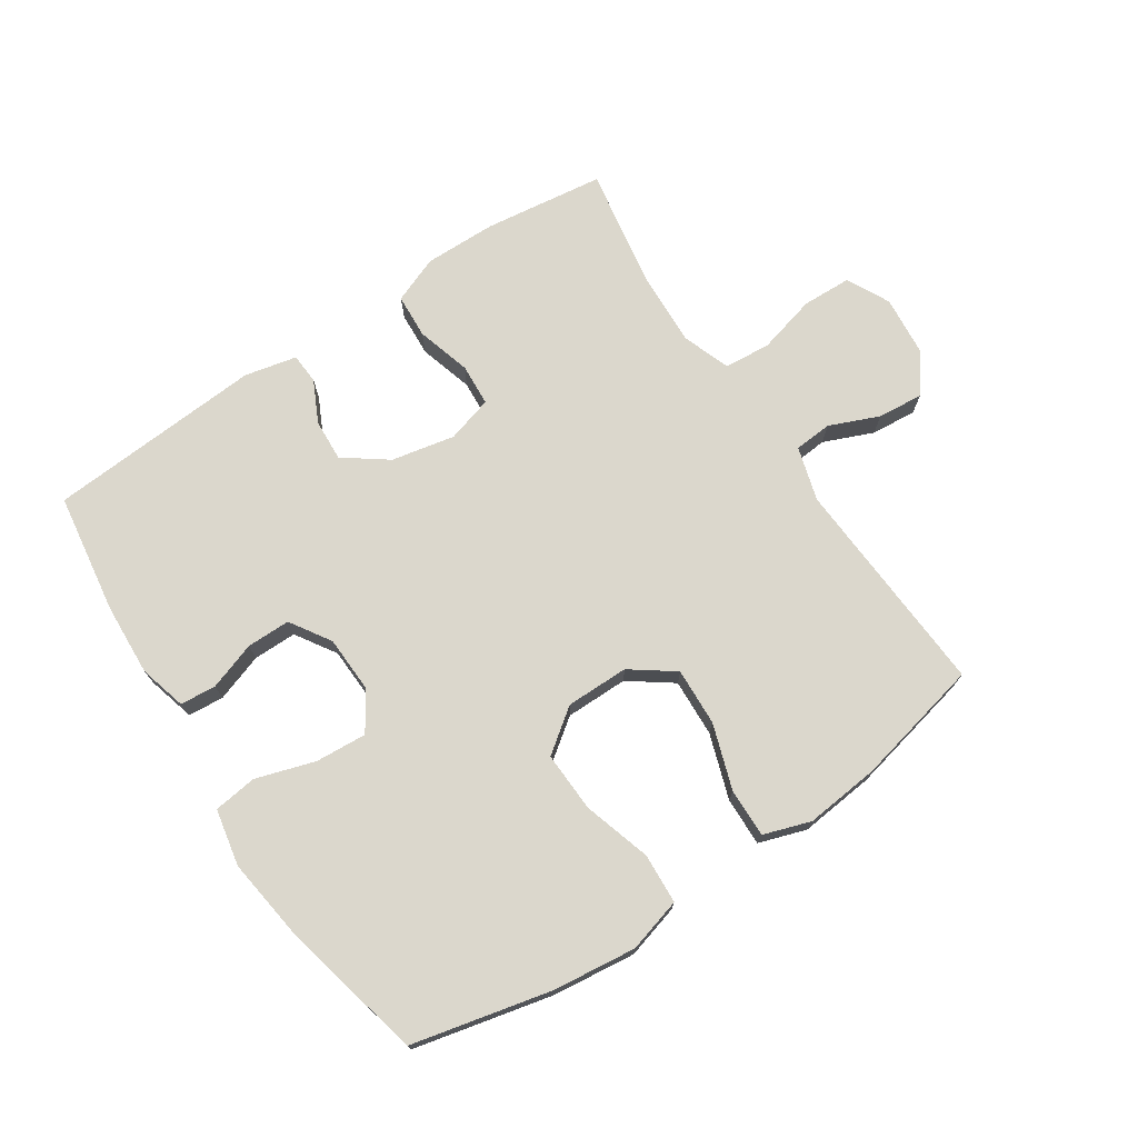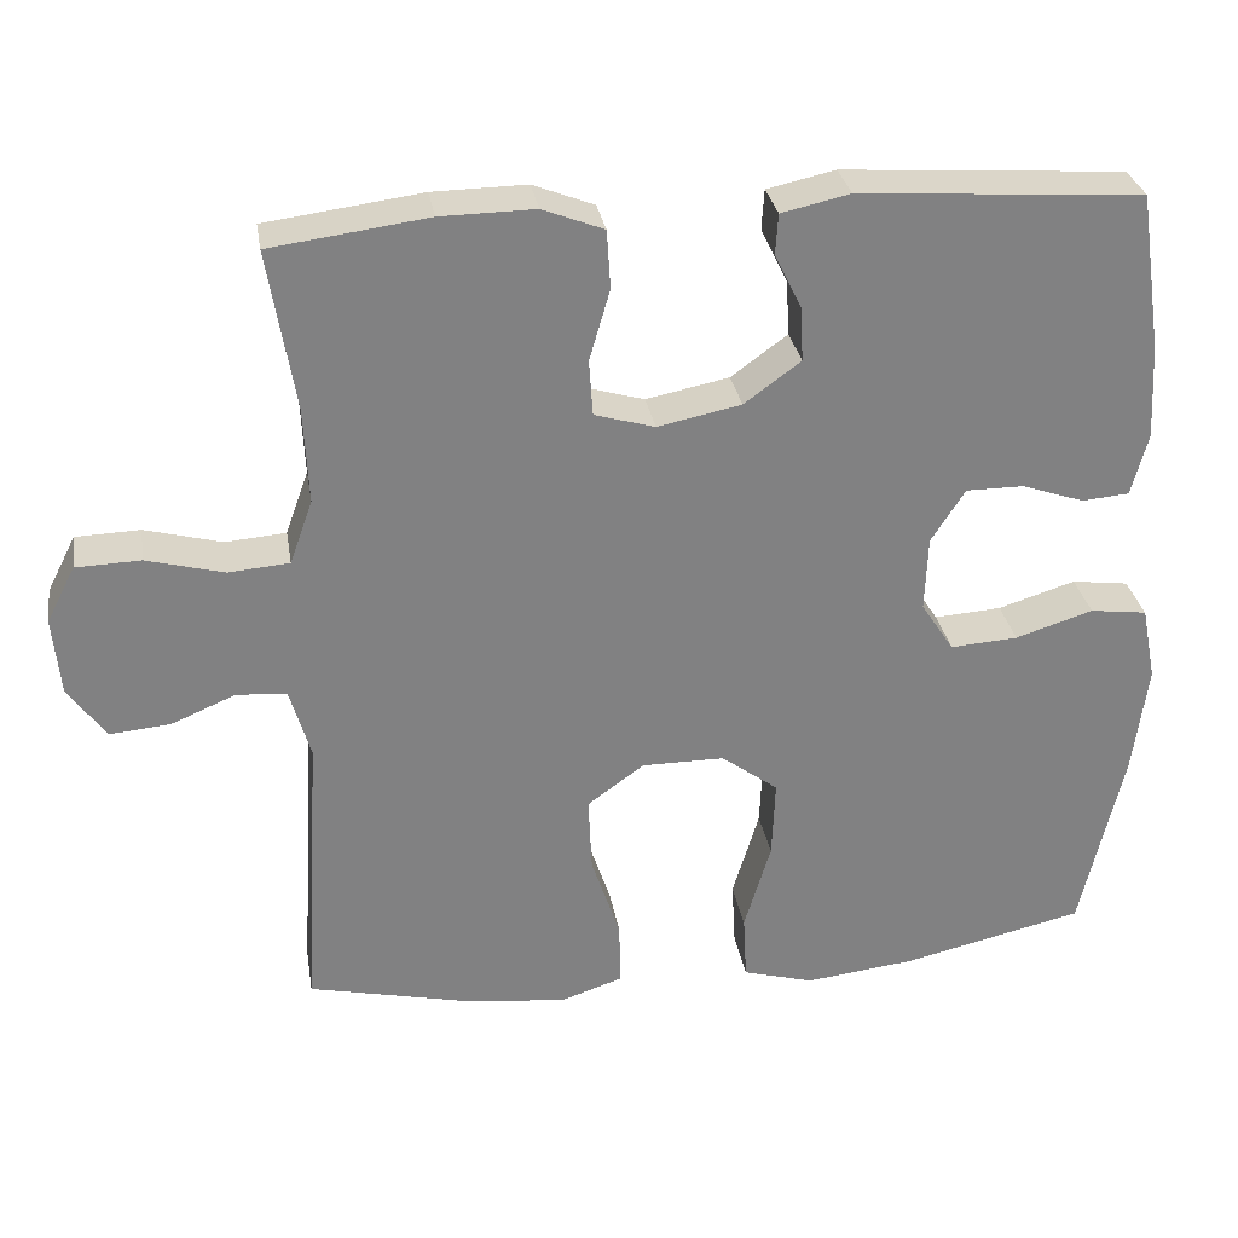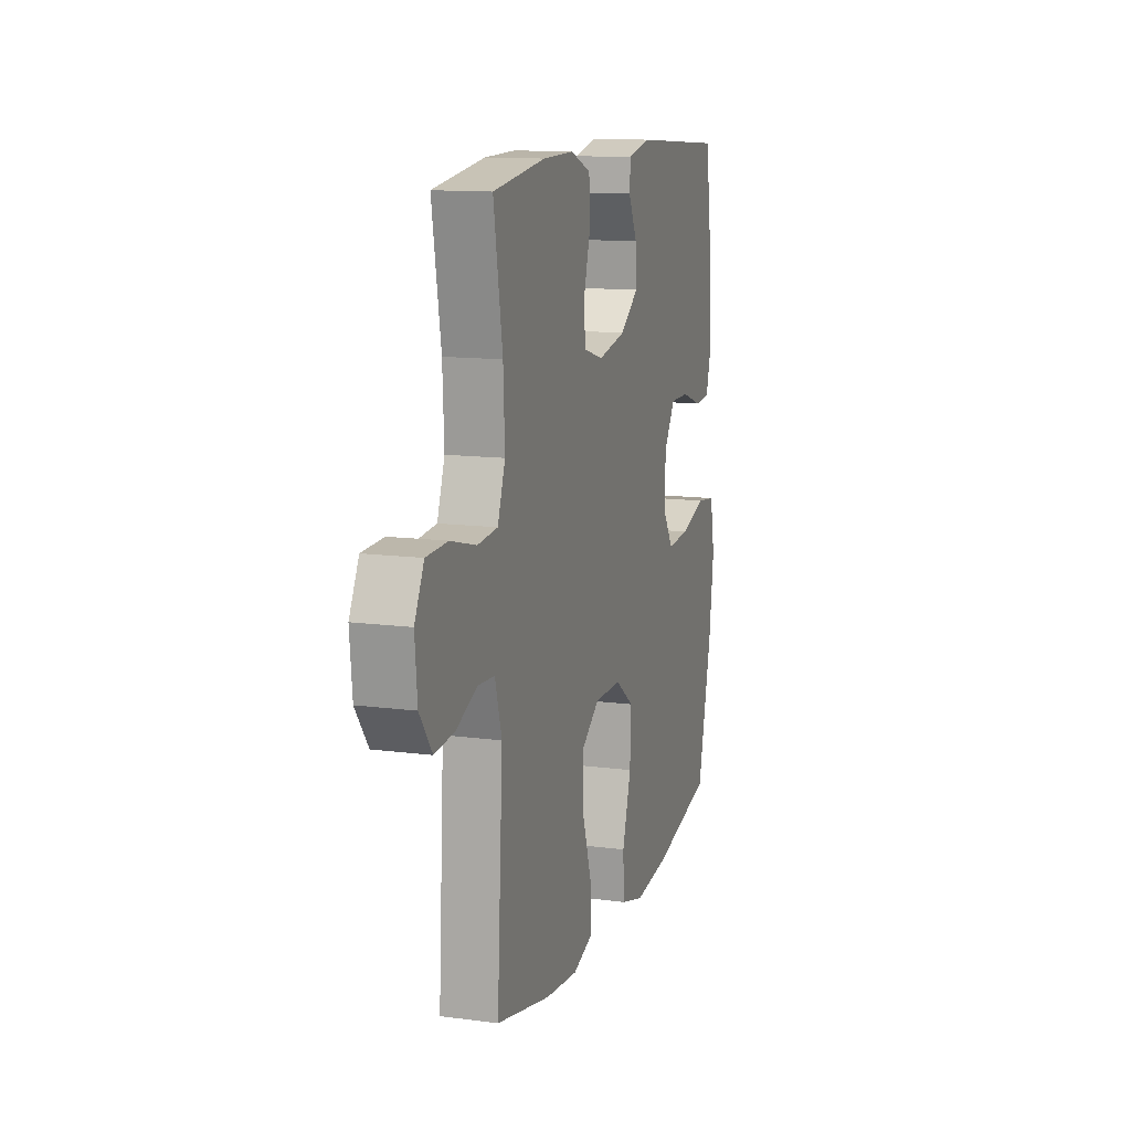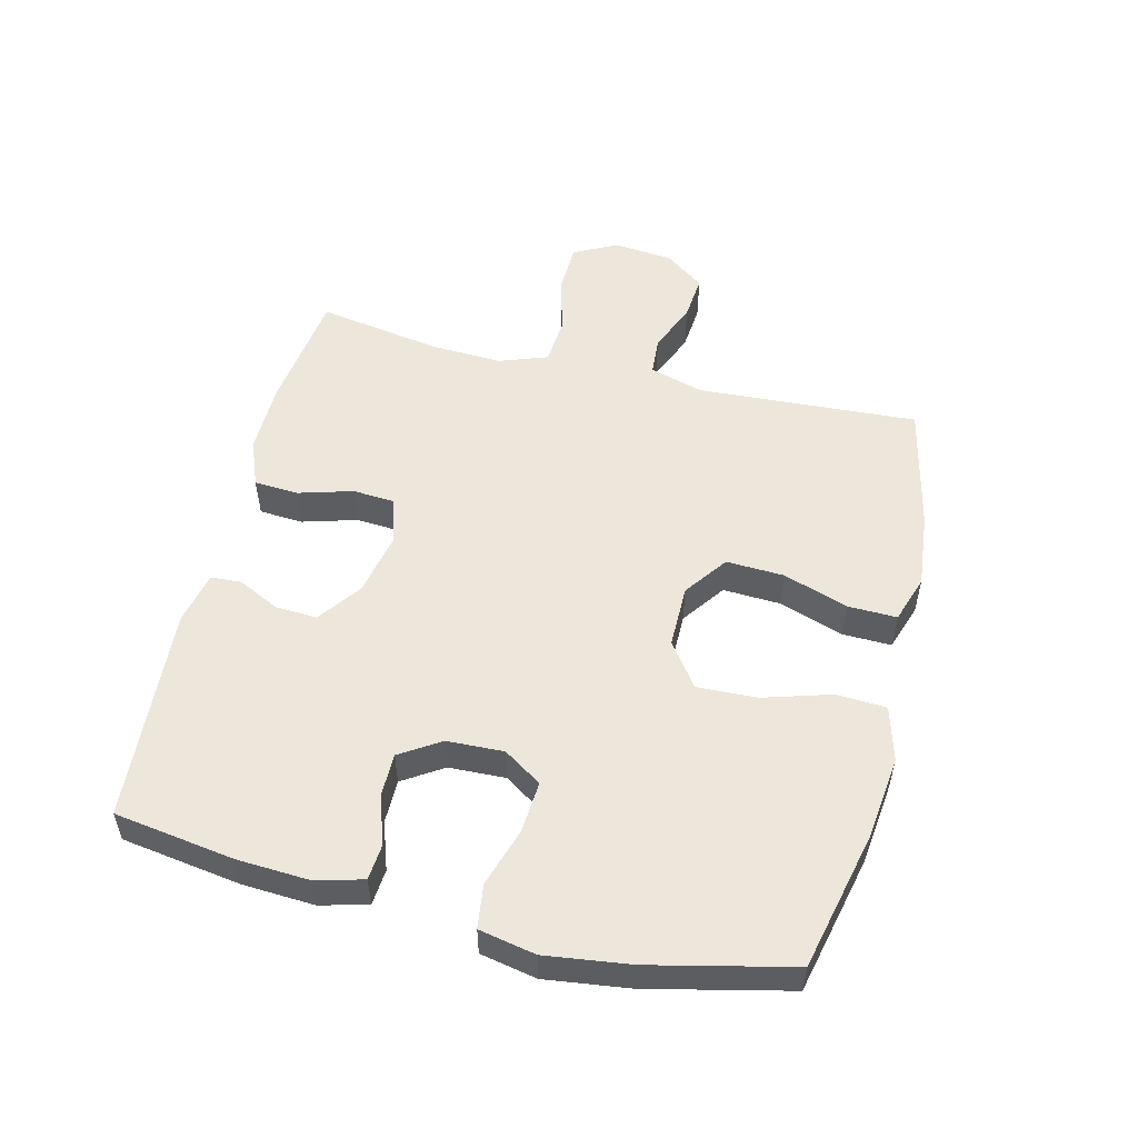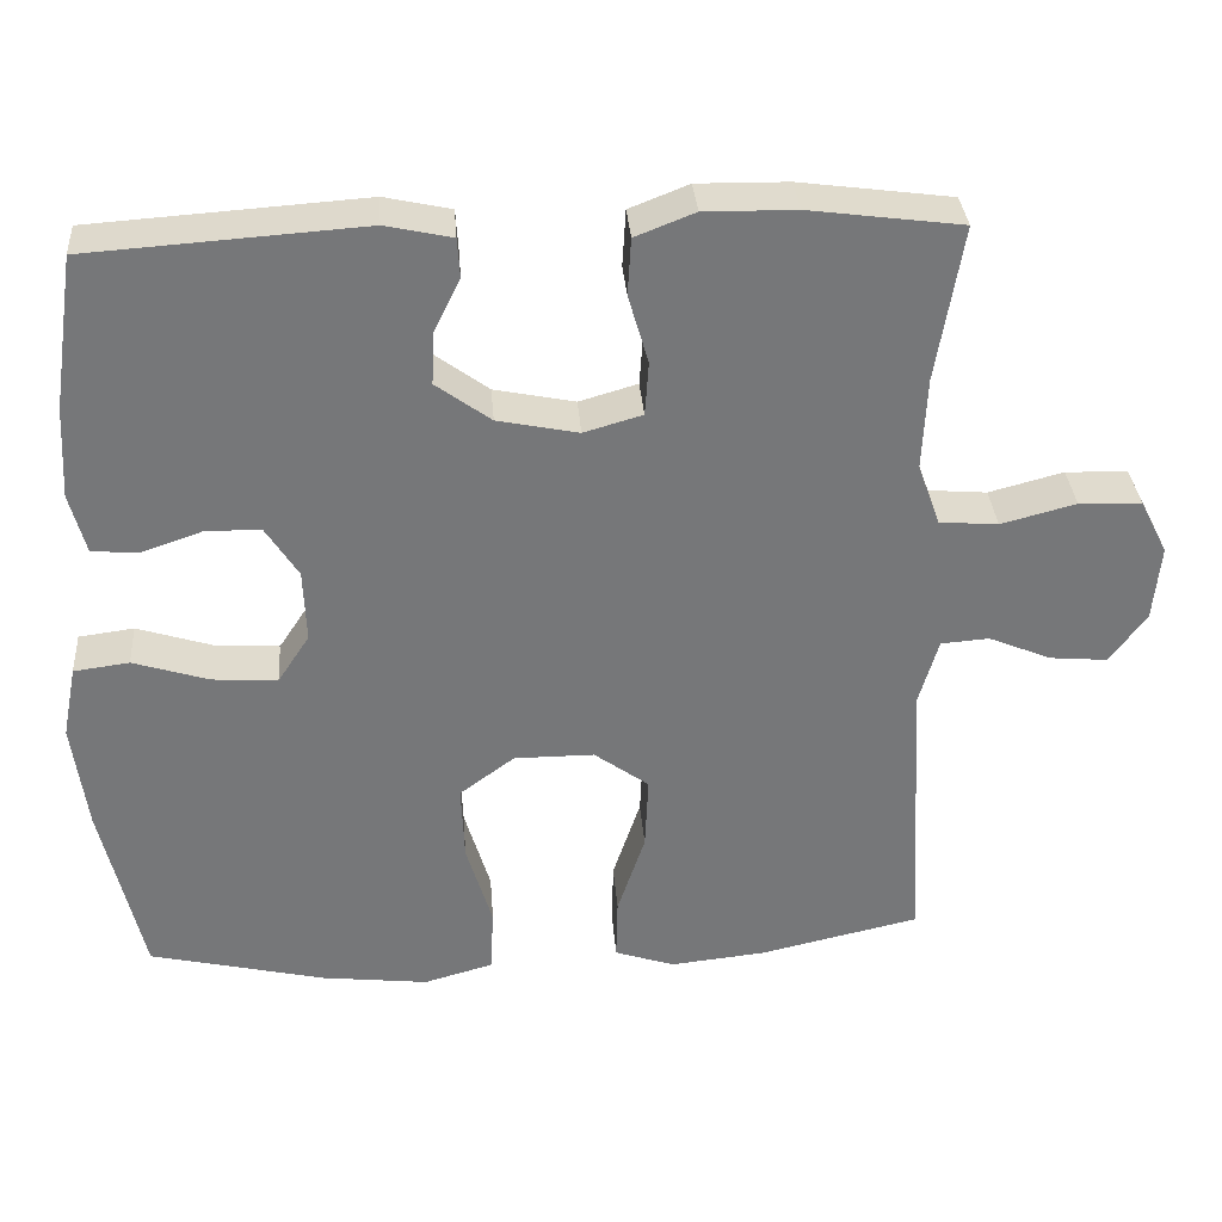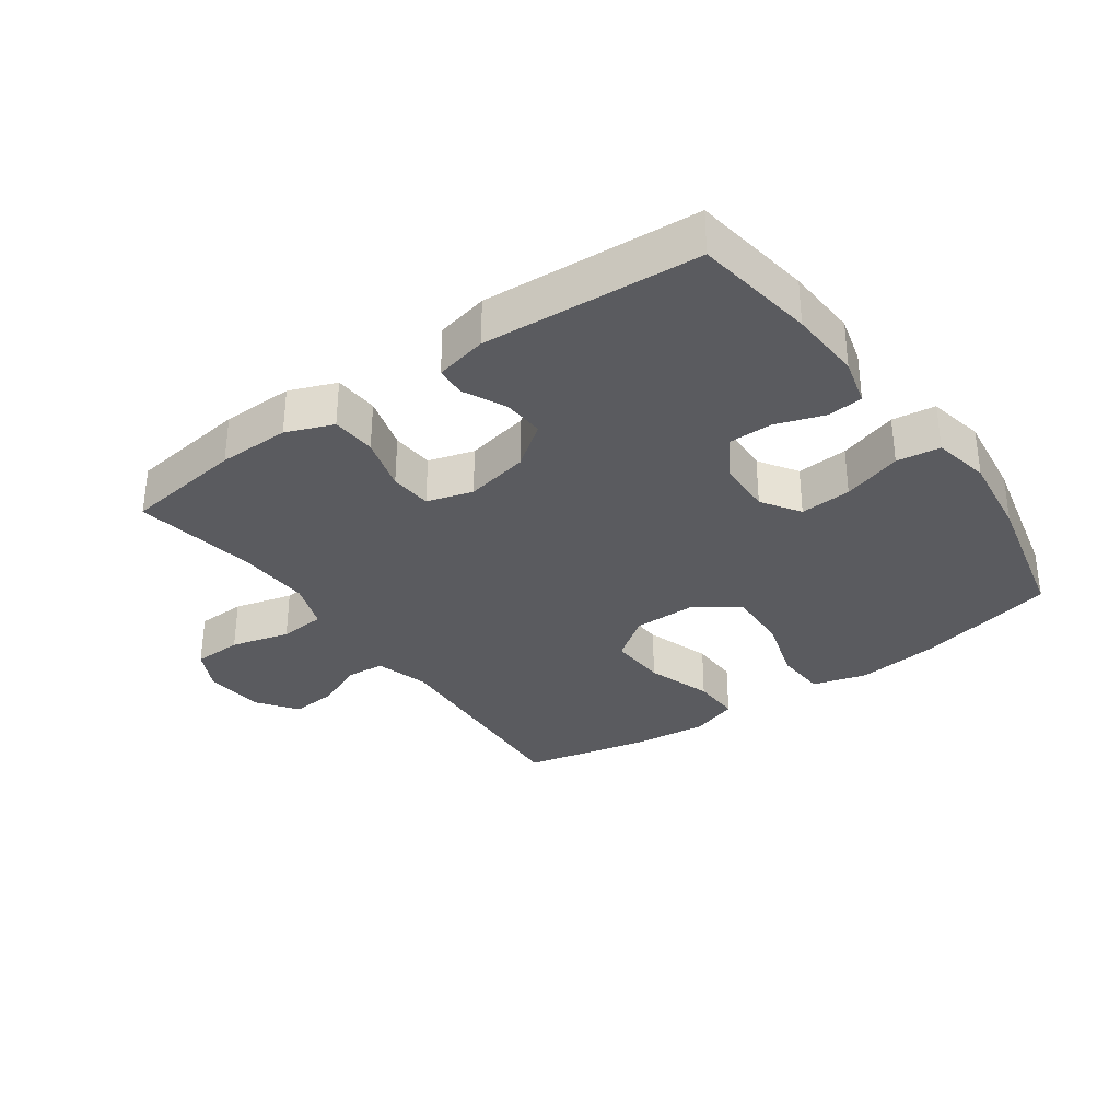
<metadata>
{"format":"obj","ext":"obj","renderer":"f3d","projection":"perspective","resolution":1024,"background":"white","views":[{"elev":73.3,"azim":146.4,"up":"+Y"},{"elev":29.9,"azim":-9.3,"up":"+Z"},{"elev":12.7,"azim":-72.9,"up":"+Z"},{"elev":53.7,"azim":103.8,"up":"+Y"},{"elev":33.2,"azim":175.7,"up":"+Z"},{"elev":-33.0,"azim":35.5,"up":"+Y"}]}
</metadata>
<code>
o path78
v 0.184 0.0375 0.5375
v 0.1007 0.0375 0.5191
v 0.09752 0.0375 0.4705
v 0.13 0.0375 0.4042
v 0.1336 0.0375 0.3375
v 0.06497 0.0375 0.2872
v -0.03628 0.0375 0.2665
v -0.1095 0.0375 0.2876
v -0.1141 0.0375 0.355
v -0.08897 0.0375 0.4415
v -0.09321 0.0375 0.5124
v -0.1678 0.0375 0.5416
v -0.2823 0.0375 0.5398
v -0.4737 0.0375 0.5143
v -0.4411 0.0375 0.3197
v -0.4356 0.0375 0.2028
v -0.4635 0.0375 0.1258
v -0.5374 0.0375 0.1196
v -0.6312 0.0375 0.1442
v -0.7098 0.0375 0.1416
v -0.7446 0.0375 0.07327
v -0.7357 0.0375 -0.02171
v -0.6899 0.0375 -0.08491
v -0.6171 0.0375 -0.07828
v -0.5384 0.0375 -0.04529
v -0.4778 0.0375 -0.04981
v -0.4527 0.0375 -0.1358
v -0.4737 0.0375 -0.4876
v -0.272 0.0375 -0.5327
v -0.1526 0.0375 -0.545
v -0.07733 0.0375 -0.5199
v -0.07916 0.0375 -0.442
v -0.1139 0.0375 -0.3381
v -0.1181 0.0375 -0.2456
v -0.04925 0.0375 -0.1958
v 0.0509 0.0375 -0.1957
v 0.1197 0.0375 -0.2464
v 0.1159 0.0375 -0.3422
v 0.0834 0.0375 -0.4501
v 0.08773 0.0375 -0.5303
v 0.174 0.0375 -0.5544
v 0.3065 0.0375 -0.5389
v 0.528 0.0375 -0.4876
v 0.5799 0.0375 -0.2626
v 0.5979 0.0375 -0.1271
v 0.58 0.0375 -0.03669
v 0.5108 0.0375 -0.02768
v 0.4168 0.0375 -0.05727
v 0.3349 0.0375 -0.06298
v 0.2951 0.0375 -0.002125
v 0.2986 0.0375 0.08865
v 0.3396 0.0375 0.1529
v 0.4093 0.0375 0.153
v 0.4854 0.0375 0.127
v 0.5426 0.0375 0.132
v 0.5628 0.0375 0.2074
v 0.5565 0.0375 0.3224
v 0.528 0.0375 0.5143
v 0.184 -0.0375 0.5375
v 0.1007 -0.0375 0.5191
v 0.09752 -0.0375 0.4705
v 0.13 -0.0375 0.4042
v 0.1336 -0.0375 0.3375
v 0.06497 -0.0375 0.2872
v -0.03628 -0.0375 0.2665
v -0.1095 -0.0375 0.2876
v -0.1141 -0.0375 0.355
v -0.08897 -0.0375 0.4415
v -0.09321 -0.0375 0.5124
v -0.1678 -0.0375 0.5416
v -0.2823 -0.0375 0.5398
v -0.4737 -0.0375 0.5143
v -0.4411 -0.0375 0.3197
v -0.4356 -0.0375 0.2028
v -0.4635 -0.0375 0.1258
v -0.5374 -0.0375 0.1196
v -0.6312 -0.0375 0.1442
v -0.7098 -0.0375 0.1416
v -0.7446 -0.0375 0.07327
v -0.7357 -0.0375 -0.02171
v -0.6899 -0.0375 -0.08491
v -0.6171 -0.0375 -0.07828
v -0.5384 -0.0375 -0.04529
v -0.4778 -0.0375 -0.04981
v -0.4527 -0.0375 -0.1358
v -0.4737 -0.0375 -0.4876
v -0.272 -0.0375 -0.5327
v -0.1526 -0.0375 -0.545
v -0.07733 -0.0375 -0.5199
v -0.07916 -0.0375 -0.442
v -0.1139 -0.0375 -0.3381
v -0.1181 -0.0375 -0.2456
v -0.04925 -0.0375 -0.1958
v 0.0509 -0.0375 -0.1957
v 0.1197 -0.0375 -0.2464
v 0.1159 -0.0375 -0.3422
v 0.0834 -0.0375 -0.4501
v 0.08773 -0.0375 -0.5303
v 0.174 -0.0375 -0.5544
v 0.3065 -0.0375 -0.5389
v 0.528 -0.0375 -0.4876
v 0.5799 -0.0375 -0.2626
v 0.5979 -0.0375 -0.1271
v 0.58 -0.0375 -0.03669
v 0.5108 -0.0375 -0.02768
v 0.4168 -0.0375 -0.05727
v 0.3349 -0.0375 -0.06298
v 0.2951 -0.0375 -0.002125
v 0.2986 -0.0375 0.08865
v 0.3396 -0.0375 0.1529
v 0.4093 -0.0375 0.153
v 0.4854 -0.0375 0.127
v 0.5426 -0.0375 0.132
v 0.5628 -0.0375 0.2074
v 0.5565 -0.0375 0.3224
v 0.528 -0.0375 0.5143
v -0.7098 0.0375 0.1416
v -0.7098 0.0375 0.1416
v -0.7446 0.0375 0.07327
v -0.7357 0.0375 -0.02171
v -0.6899 0.0375 -0.08491
v -0.6312 0.0375 0.1442
v -0.6171 0.0375 -0.07828
v -0.5374 0.0375 0.1196
v -0.5384 0.0375 -0.04529
v -0.4778 0.0375 -0.04981
v -0.4778 0.0375 -0.04981
v -0.4635 0.0375 0.1258
v -0.4635 0.0375 0.1258
v -0.4527 0.0375 -0.1358
v -0.4356 0.0375 0.2028
v -0.4737 0.0375 0.5143
v -0.4737 0.0375 0.5143
v -0.4411 0.0375 0.3197
v -0.4737 0.0375 -0.4876
v -0.4737 0.0375 -0.4876
v -0.2823 0.0375 0.5398
v -0.272 0.0375 -0.5327
v -0.1678 0.0375 0.5416
v -0.1526 0.0375 -0.545
v -0.09321 0.0375 0.5124
v -0.09321 0.0375 0.5124
v -0.1139 0.0375 -0.3381
v -0.1181 0.0375 -0.2456
v -0.07733 0.0375 -0.5199
v -0.07733 0.0375 -0.5199
v -0.1095 0.0375 0.2876
v -0.1095 0.0375 0.2876
v -0.1141 0.0375 0.355
v -0.04925 0.0375 -0.1958
v -0.08897 0.0375 0.4415
v -0.07916 0.0375 -0.442
v -0.03628 0.0375 0.2665
v 0.0509 0.0375 -0.1957
v 0.06497 0.0375 0.2872
v 0.1197 0.0375 -0.2464
v 0.1336 0.0375 0.3375
v 0.1159 0.0375 -0.3422
v 0.0834 0.0375 -0.4501
v 0.08773 0.0375 -0.5303
v 0.08773 0.0375 -0.5303
v 0.174 0.0375 -0.5544
v 0.1007 0.0375 0.5191
v 0.1007 0.0375 0.5191
v 0.09752 0.0375 0.4705
v 0.13 0.0375 0.4042
v 0.184 0.0375 0.5375
v 0.3065 0.0375 -0.5389
v 0.2951 0.0375 -0.002125
v 0.2986 0.0375 0.08865
v 0.3349 0.0375 -0.06298
v 0.3349 0.0375 -0.06298
v 0.3396 0.0375 0.1529
v 0.4168 0.0375 -0.05727
v 0.4093 0.0375 0.153
v 0.4854 0.0375 0.127
v 0.5108 0.0375 -0.02768
v 0.5426 0.0375 0.132
v 0.5426 0.0375 0.132
v 0.528 0.0375 -0.4876
v 0.528 0.0375 -0.4876
v 0.528 0.0375 0.5143
v 0.528 0.0375 0.5143
v 0.58 0.0375 -0.03669
v 0.58 0.0375 -0.03669
v 0.5565 0.0375 0.3224
v 0.5628 0.0375 0.2074
v 0.5799 0.0375 -0.2626
v 0.5979 0.0375 -0.1271
v -0.7098 -0.0375 0.1416
v -0.7098 -0.0375 0.1416
v -0.7446 -0.0375 0.07327
v -0.7357 -0.0375 -0.02171
v -0.6899 -0.0375 -0.08491
v -0.6312 -0.0375 0.1442
v -0.6171 -0.0375 -0.07828
v -0.5374 -0.0375 0.1196
v -0.5384 -0.0375 -0.04529
v -0.4778 -0.0375 -0.04981
v -0.4778 -0.0375 -0.04981
v -0.4635 -0.0375 0.1258
v -0.4635 -0.0375 0.1258
v -0.4527 -0.0375 -0.1358
v -0.4356 -0.0375 0.2028
v -0.4737 -0.0375 0.5143
v -0.4737 -0.0375 0.5143
v -0.4411 -0.0375 0.3197
v -0.4737 -0.0375 -0.4876
v -0.4737 -0.0375 -0.4876
v -0.2823 -0.0375 0.5398
v -0.272 -0.0375 -0.5327
v -0.1678 -0.0375 0.5416
v -0.1526 -0.0375 -0.545
v -0.09321 -0.0375 0.5124
v -0.09321 -0.0375 0.5124
v -0.1139 -0.0375 -0.3381
v -0.1181 -0.0375 -0.2456
v -0.07733 -0.0375 -0.5199
v -0.07733 -0.0375 -0.5199
v -0.1095 -0.0375 0.2876
v -0.1095 -0.0375 0.2876
v -0.1141 -0.0375 0.355
v -0.04925 -0.0375 -0.1958
v -0.08897 -0.0375 0.4415
v -0.07916 -0.0375 -0.442
v -0.03628 -0.0375 0.2665
v 0.0509 -0.0375 -0.1957
v 0.06497 -0.0375 0.2872
v 0.1197 -0.0375 -0.2464
v 0.1336 -0.0375 0.3375
v 0.1159 -0.0375 -0.3422
v 0.0834 -0.0375 -0.4501
v 0.08773 -0.0375 -0.5303
v 0.08773 -0.0375 -0.5303
v 0.174 -0.0375 -0.5544
v 0.1007 -0.0375 0.5191
v 0.1007 -0.0375 0.5191
v 0.09752 -0.0375 0.4705
v 0.13 -0.0375 0.4042
v 0.184 -0.0375 0.5375
v 0.3065 -0.0375 -0.5389
v 0.2951 -0.0375 -0.002125
v 0.2986 -0.0375 0.08865
v 0.3349 -0.0375 -0.06298
v 0.3349 -0.0375 -0.06298
v 0.3396 -0.0375 0.1529
v 0.4168 -0.0375 -0.05727
v 0.4093 -0.0375 0.153
v 0.4854 -0.0375 0.127
v 0.5108 -0.0375 -0.02768
v 0.5426 -0.0375 0.132
v 0.5426 -0.0375 0.132
v 0.528 -0.0375 -0.4876
v 0.528 -0.0375 -0.4876
v 0.528 -0.0375 0.5143
v 0.528 -0.0375 0.5143
v 0.58 -0.0375 -0.03669
v 0.58 -0.0375 -0.03669
v 0.5565 -0.0375 0.3224
v 0.5628 -0.0375 0.2074
v 0.5799 -0.0375 -0.2626
v 0.5979 -0.0375 -0.1271
f 242 228 226
f 262 247 261
f 223 199 217
f 203 217 199
f 247 262 250
f 239 240 238
f 207 210 205
f 232 235 231
f 225 213 218
f 201 220 204
f 249 260 248
f 230 259 239
f 248 259 246
f 246 259 230
f 197 195 198
f 193 195 192
f 241 261 231
f 261 244 229
f 246 230 243
f 223 226 220
f 208 216 203
f 233 235 232
f 196 195 193
f 222 224 212
f 242 226 227
f 211 216 208
f 217 203 216
f 223 220 201
f 229 242 227
f 211 213 225
f 240 239 255
f 207 222 210
f 216 211 225
f 192 195 190
f 243 228 242
f 204 220 207
f 236 238 240
f 259 248 260
f 244 261 247
f 196 193 194
f 251 260 249
f 198 195 196
f 223 201 199
f 231 261 229
f 235 241 231
f 220 222 207
f 250 262 257
f 210 222 212
f 199 201 197
f 227 226 223
f 253 261 241
f 199 197 198
f 242 229 244
f 212 224 214
f 255 239 259
f 243 230 228
f 118 21 79 191
f 21 22 80 79
f 22 23 81 80
f 19 20 78 77
f 23 24 82 81
f 18 19 77 76
f 24 25 83 82
f 25 127 200 83
f 129 18 76 202
f 26 27 85 84
f 16 17 75 74
f 133 15 73 206
f 27 136 209 85
f 15 16 74 73
f 13 14 72 71
f 28 29 87 86
f 12 13 71 70
f 29 30 88 87
f 142 12 70 215
f 33 34 92 91
f 30 146 219 88
f 148 9 67 221
f 34 35 93 92
f 10 11 69 68
f 9 10 68 67
f 32 33 91 90
f 31 32 90 89
f 7 8 66 65
f 35 36 94 93
f 6 7 65 64
f 36 37 95 94
f 5 6 64 63
f 38 39 97 96
f 39 161 234 97
f 40 41 99 98
f 164 3 61 237
f 3 4 62 61
f 1 2 60 59
f 37 38 96 95
f 4 5 63 62
f 41 42 100 99
f 50 51 109 108
f 172 50 108 245
f 51 52 110 109
f 48 49 107 106
f 52 53 111 110
f 53 54 112 111
f 47 48 106 105
f 54 179 252 112
f 42 181 254 100
f 183 1 59 256
f 185 47 105 258
f 57 58 116 115
f 56 57 115 114
f 55 56 114 113
f 43 44 102 101
f 45 46 104 103
f 44 45 103 102
f 169 153 155
f 189 188 174
f 150 144 126
f 130 126 144
f 174 177 189
f 166 165 167
f 134 132 137
f 159 158 162
f 152 145 140
f 128 131 147
f 176 175 187
f 157 166 186
f 175 173 186
f 173 157 186
f 124 125 122
f 120 119 122
f 168 158 188
f 188 156 171
f 173 170 157
f 150 147 153
f 135 130 143
f 160 159 162
f 123 120 122
f 149 139 151
f 169 154 153
f 138 135 143
f 144 143 130
f 150 128 147
f 156 154 169
f 138 152 140
f 167 182 166
f 134 137 149
f 143 152 138
f 119 117 122
f 170 169 155
f 131 134 147
f 163 167 165
f 186 187 175
f 171 174 188
f 123 121 120
f 178 176 187
f 125 123 122
f 150 126 128
f 158 156 188
f 162 158 168
f 147 134 149
f 177 184 189
f 137 139 149
f 126 124 128
f 154 150 153
f 180 168 188
f 126 125 124
f 169 171 156
f 139 141 151
f 182 186 166
f 170 155 157

</code>
